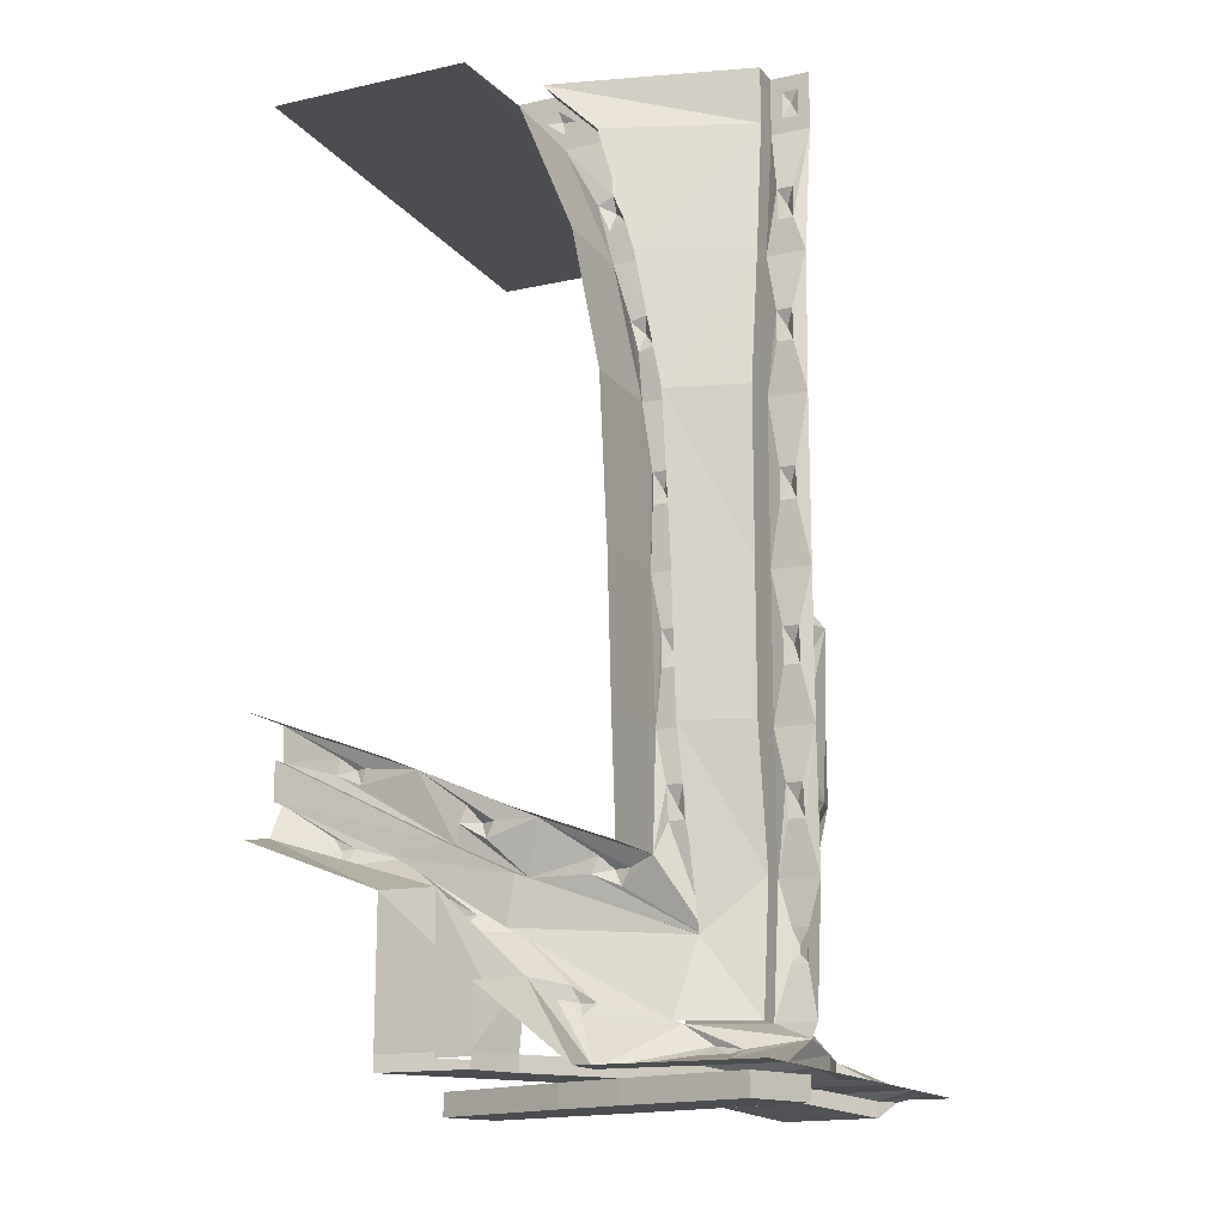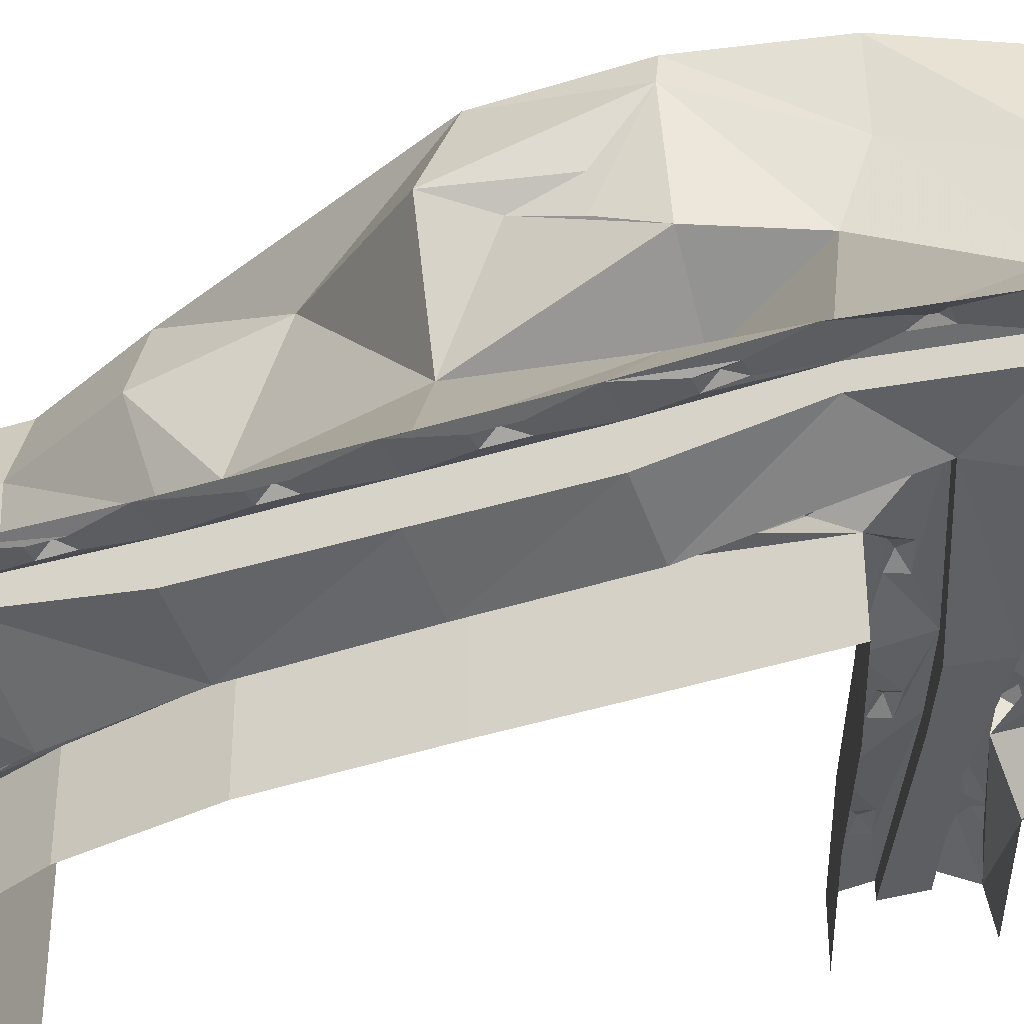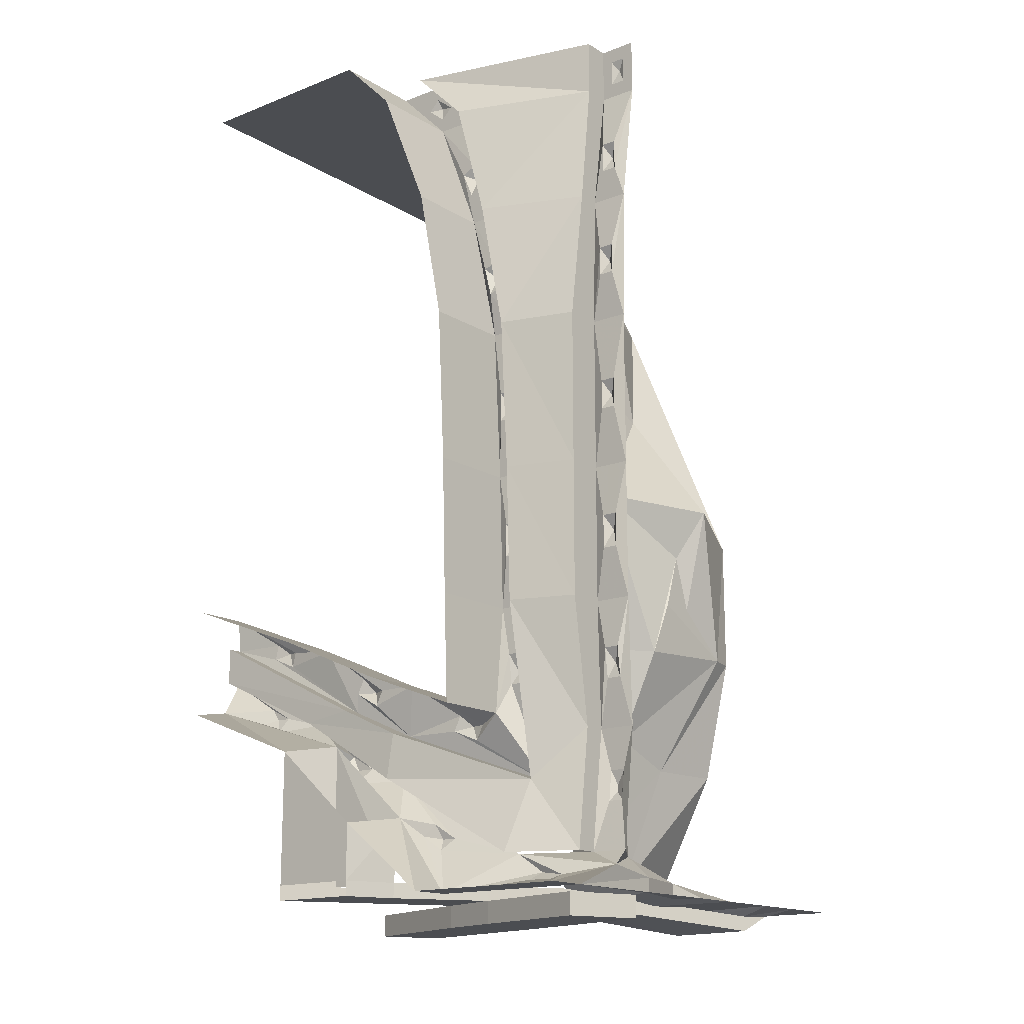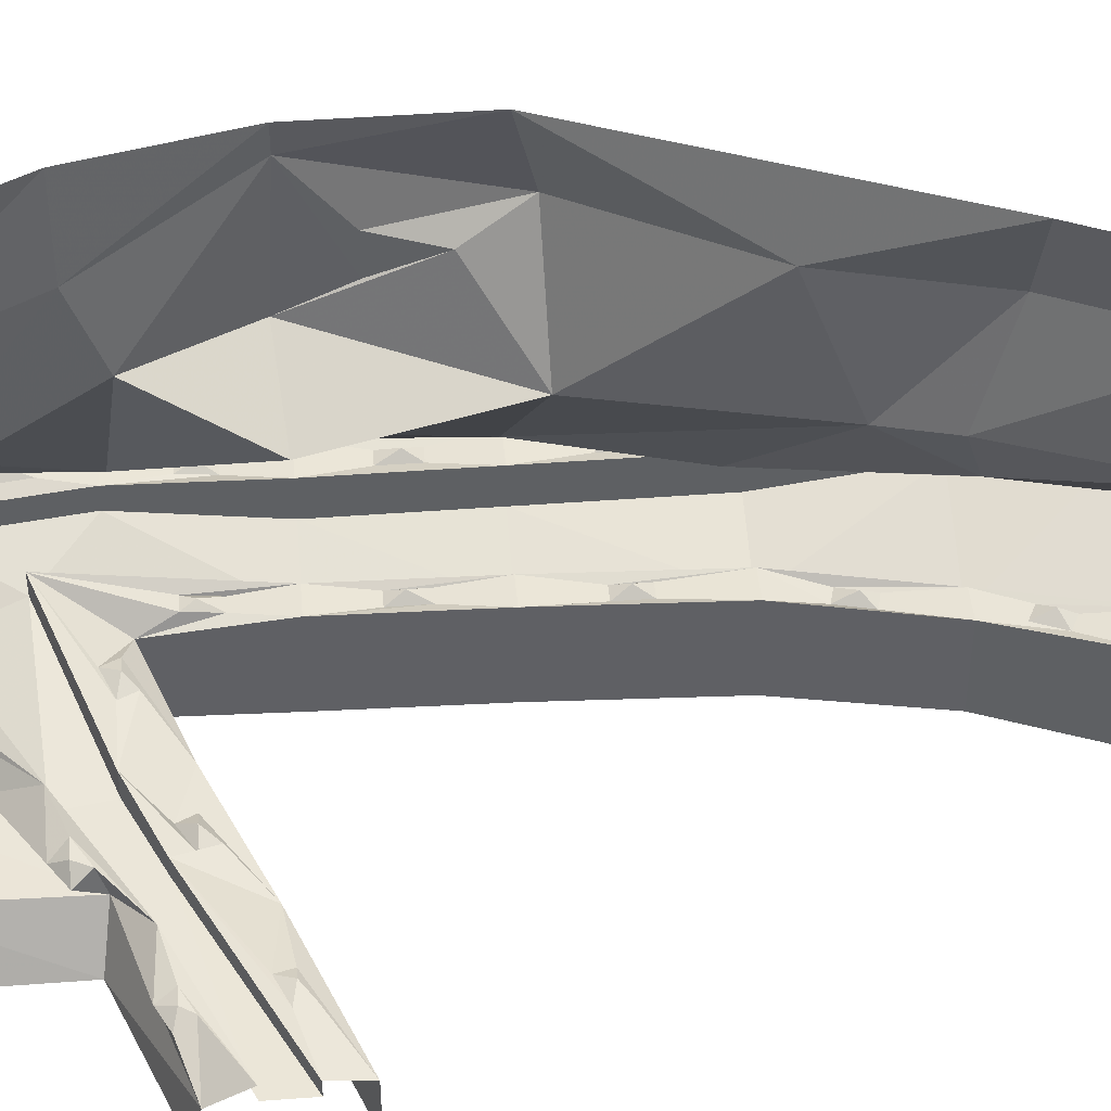
<metadata>
{"format":"obj","ext":"obj","renderer":"f3d","projection":"perspective","resolution":1024,"background":"white","views":[{"elev":-15.6,"azim":-155.4,"up":"+Y"},{"elev":-36.4,"azim":-67.6,"up":"+Z"},{"elev":-15.8,"azim":-141.2,"up":"+Y"},{"elev":44.9,"azim":85.0,"up":"+Z"}]}
</metadata>
<code>
v -0.03906 -0.1172 -0.3047
v -0.1484 -0.3828 -0.3203
v -0.1484 -0.3828 -0.5
v -0.03906 -0.1172 -0.5
v 0.07812 0 -0.5
v 0.07812 0 -0.3047
v 0 -0.05469 -0.3047
v -0.03906 -0.08594 -0.3047
v -0.1328 -0.1172 -0.3047
v -0.1484 -0.2422 -0.3203
v -0.1172 -0.2578 -0.3203
v -0.1406 -0.3125 -0.3203
v -0.2109 -0.3828 -0.3203
v -0.2188 -0.5 -0.3281
v -0.1875 -0.5078 -0.3281
v -0.2031 -0.6641 -0.3125
v -0.2031 -0.6641 -0.5
v -0.4219 -0.1172 -0.25
v -0.4219 -0.3828 -0.2812
v -0.2109 -0.3828 -0.3672
v -0.1328 -0.1172 -0.3594
v -0.01562 0 -0.3594
v -0.4219 0 -0.25
v -0.4219 0 -0.1953
v -0.4219 -0.1172 -0.1953
v -0.4219 -0.3828 -0.2344
v -0.4219 -0.6641 -0.3203
v -0.2656 -0.6641 -0.3672
v -0.2656 -0.6641 -0.3125
v -0.01562 0 -0.3047
v -0.0625 0 -0.03906
v -0.3516 0 -0.1406
v -0.5 0 -0.1953
v -0.4766 -0.03125 -0.1953
v -0.4453 -0.03125 -0.1953
v -0.4453 -0.08594 -0.1953
v -0.5 -0.1172 -0.1953
v -0.4766 -0.25 -0.2344
v -0.4453 -0.25 -0.2344
v -0.4453 -0.3125 -0.2344
v -0.5 -0.3828 -0.2344
v -0.4766 -0.5 -0.25
v -0.4453 -0.5 -0.25
v -0.4219 -0.6641 -0.2422
v -0.4219 -0.9922 -0.2422
v -0.4219 -0.9922 -0.3203
v -0.2812 -0.9922 -0.3672
v -0.2812 -0.9922 -0.3125
v -0.2578 -0.8672 -0.3203
v -0.2578 -0.8047 -0.3203
v -0.2031 -0.5703 -0.3281
v -0.2344 -0.5625 -0.3281
v -0.2109 -0.5312 -0.3125
v -0.4766 -0.08594 -0.1953
v -0.3516 -0.1172 -0.1406
v -0.4766 -0.3125 -0.2344
v -0.4609 -0.2812 -0.2188
v -0.4609 -0.05469 -0.1875
v -0.5 -0.6641 -0.2422
v -0.4453 -0.5625 -0.25
v -0.4766 -0.5625 -0.25
v -0.3984 -0.4375 -0.2031
v -0.3125 -0.7109 -0.1641
v -0.5 -0.9922 -0.2422
v -0.4766 -0.8672 -0.25
v -0.4766 -0.8047 -0.25
v -0.4453 -0.8047 -0.25
v -0.4453 -0.8672 -0.25
v -0.4766 -1.102 -0.25
v -0.4453 -1.102 -0.25
v -0.4219 -1.281 -0.2422
v -0.4219 -1.281 -0.3203
v -0.2891 -1.281 -0.3672
v -0.2891 -1.281 -0.3125
v -0.2734 -1.172 -0.3203
v -0.2734 -1.102 -0.3203
v -0.2188 -0.9922 -0.3125
v -0.2266 -0.8672 -0.3203
v -0.2422 -0.8359 -0.3047
v -0.2266 -0.8047 -0.3203
v -0.2188 -0.9922 -0.5
v -0.2266 -1.281 -0.3125
v -0.2266 -1.281 -0.5
v -0.2344 -1.508 -0.5
v -0.2344 -1.508 -0.3438
v -0.02344 -1.43 -0.5
v -0.02344 -1.43 -0.3672
v 0.2109 -1.328 -0.3828
v 0.2109 -1.328 -0.5
v 0.5 -1.219 -0.5
v 0.5 -1.219 -0.3828
v 0.3281 -1.312 -0.3672
v 0.3828 -1.289 -0.3672
v 0.5 -1.289 -0.375
v 0.3906 -1.32 -0.3672
v 0.1406 -1.469 -0.3594
v 0.2031 -1.438 -0.375
v 0.4688 -1.305 -0.3828
v 0.5 -1.289 -0.4062
v 0.4688 -1.305 -0.3984
v 0.1406 -1.469 -0.3984
v 0.5 -1.367 -0.4062
v 0.25 -1.484 -0.3984
v 0.007812 -1.531 -0.3906
v 0.02344 -1.625 -0.3906
v -0.3125 -1.648 -0.3281
v -0.2812 -1.797 -0.375
v -0.4219 -1.797 -0.3125
v -0.4219 -1.547 -0.2812
v -0.4219 -1.547 -0.2344
v -0.4219 -1.797 -0.2656
v -0.4453 -1.633 -0.2344
v -0.4453 -1.695 -0.2422
v -0.5 -1.797 -0.2656
v -0.5 -1.828 -0.2969
v -0.2812 -1.797 -0.3281
v -0.3906 -1.844 -0.3281
v -0.3359 -1.836 -0.3203
v -0.1562 -1.875 -0.4141
v -0.1094 -1.781 -0.3672
v -0.1328 -1.758 -0.3516
v 0.02344 -1.625 -0.3359
v -0.08594 -1.727 -0.3594
v -0.01562 -1.711 -0.3906
v 0.125 -1.625 -0.375
v 0.1016 -1.594 -0.3516
v 0.25 -1.484 -0.3594
v 0.1562 -1.562 -0.3516
v 0.1562 -1.547 -0.4062
v 0.3594 -1.492 -0.3828
v 0.3438 -1.461 -0.3672
v 0.5 -1.367 -0.375
v 0.3906 -1.438 -0.3672
v 0.5 -1.438 -0.4141
v 0.4062 -1.469 -0.3828
v 0.2188 -1.562 -0.5
v 0.5 -1.453 -0.5
v -0.4609 -0.5312 -0.2344
v -0.0625 -0.0625 -0.3047
v -0.02344 -0.03125 -0.3047
v 0.07031 0 0.1094
v -0.0625 -0.1172 -0.03906
v -0.03125 -0.05469 -0.2969
v -0.1719 -0.2969 -0.3203
v -0.1484 -0.2734 -0.3047
v -0.5 -1.875 -0.4141
v -0.5 -1.875 -0.5
v -0.1562 -1.875 -0.5
v -0.0625 -1.75 -0.3672
v -0.1016 -1.758 -0.3516
v -0.3125 -1.648 -0.2812
v -0.2812 -1.445 -0.3125
v -0.2812 -1.383 -0.3203
v -0.2422 -1.172 -0.3203
v -0.2578 -1.141 -0.3047
v -0.2422 -1.102 -0.3203
v -0.4453 -1.383 -0.25
v -0.4453 -1.445 -0.2422
v -0.5 -1.547 -0.2344
v -0.4766 -1.633 -0.2344
v -0.4609 -1.672 -0.2266
v -0.4766 -1.695 -0.2422
v -0.3906 -1.531 -0.1797
v -0.4609 -1.805 -0.2031
v -0.4844 -1.844 -0.1641
v -0.3828 -1.859 -0.3594
v -0.3672 -1.852 -0.3359
v -0.3203 -1.852 -0.3438
v -0.4766 -1.445 -0.2422
v -0.5 -1.281 -0.2422
v -0.3906 -1.32 -0.125
v -0.1016 -1.281 0.09375
v -0.1797 -1.492 0.1797
v -0.2969 -1.789 -0.08594
v -0.4453 -1.844 -0.02344
v -0.4844 -1.875 -0.1641
v -0.5 -1.875 0
v -0.4453 -1.875 -0.02344
v -0.5 -1.875 0.1094
v -0.1094 -1.875 0.1094
v -0.125 -1.875 0.3281
v -0.5 -1.875 0.25
v -0.2109 -1.891 0.3359
v -0.4141 -1.891 0.2969
v -0.5 -1.875 0.3594
v -0.4375 -1.891 0.3438
v -0.125 -1.875 0.4375
v -0.5 -1.875 0.5
v -0.05469 -1.875 0.5
v -0.4766 -1.383 -0.25
v -0.4609 -1.414 -0.2344
v -0.25 -1.445 -0.3125
v -0.2656 -1.422 -0.3047
v -0.25 -1.383 -0.3203
v 0.03125 -1.727 -0.5
v 0.03125 -1.844 -0.5
v -0.007812 -1.844 -0.3984
v 0.1719 -1.594 -0.375
v 0.1406 -1.594 -0.3516
v 0.007812 -1.531 -0.3359
v -0.1094 -1.531 -0.3281
v -0.1641 -1.555 -0.3203
v -0.1797 -1.523 -0.3203
v -0.125 -1.5 -0.3281
v 0.07812 -1.461 -0.3672
v 0.0625 -1.43 -0.3672
v 0.1172 -1.398 -0.3672
v 0.3359 -1.344 -0.3672
v 0.3516 -1.312 -0.3594
v 0.1328 -1.43 -0.3672
v 0.09375 -1.43 -0.3516
v -0.1484 -1.523 -0.3125
v 0.375 -1.461 -0.3672
v -0.4609 -0.8359 -0.2344
v -0.4453 -1.172 -0.25
v -0.4766 -1.172 -0.25
v -0.4297 -1 -0.1953
v -0.2266 -0.9453 0.0625
v -0.2656 -1.297 0.1875
v -0.2734 -1.281 0.4375
v -0.1797 -1.547 0.3281
v -0.1094 -1.812 0.03125
v -0.125 -1.812 0.25
v -0.05469 -1.812 0.5
v -0.4609 -1.133 -0.2344
v -0.07812 -0.4141 0.01562
v -0.08594 -0.5625 0.1094
v 0.05469 -0.1172 0.3281
v 0.05469 0 0.3281
v 0.125 0 0.5
v 0.125 -0.1172 0.5
v -0.07031 -0.3828 0.3281
v -0.04688 -0.4453 0.1172
v 0.07031 -0.1172 0.1094
v 0.5 0 0.5
v 0 -0.3828 0.5
v -0.08594 -0.6641 0.375
v -0.2578 -1.281 0.5
v -0.1953 -1.547 0.5
v -0.2578 -0.9922 0.5
v -0.3281 -0.9531 0.3125
v 0.5 0 -0.5
v -0.2734 -1.062 0.2734
v -0.2734 -1.18 0.3125
v -0.2734 -1.18 0.2344
v 0.2031 -1.438 -0.3906
v 0.1562 -1.844 -0.3984
v 0.2188 -1.844 -0.5
v -0.007812 -1.875 -0.3984
v 0.03125 -1.875 -0.5
v 0.2188 -1.875 -0.5
v 0.1562 -1.875 -0.3984
v 0.02344 -1.875 -0.1797
v -0.1172 -1.875 -0.2266
v 0.02344 -1.844 -0.1797
v -0.05469 -1.844 -0.03125
v -0.05469 -1.875 -0.03125
v -0.2109 -1.922 0.3359
v -0.2031 -1.875 -0.07812
v -0.2031 -1.922 -0.07812
v -0.05469 -1.922 -0.03125
v 0.2734 -1.922 0.0625
v 0.2734 -1.875 0.0625
v 0.3203 -1.875 -0.0625
v 0.3203 -1.922 -0.0625
v 0.02344 -1.922 -0.1797
v -0.1172 -1.922 -0.2266
v -0.3906 -1.922 -0.3047
v -0.3906 -1.875 -0.3047
v -0.4453 -1.875 -0.1562
v -0.4453 -1.922 -0.1562
v -0.2344 -1.891 0.3828
v -0.4141 -1.922 0.2969
v -0.2031 -1.844 -0.07812
v -0.1172 -1.844 -0.2266
f 1 2 3
f 1 3 4
f 1 4 5
f 1 5 6
f 2 16 17
f 2 17 3
f 18 23 24
f 18 24 25
f 18 25 19
f 19 25 26
f 19 26 27
f 20 28 29
f 20 29 13
f 20 13 21
f 21 13 9
f 21 9 22
f 22 9 30
f 26 44 27
f 27 44 45
f 27 45 46
f 28 47 29
f 29 47 48
f 14 53 15
f 38 57 39
f 34 58 35
f 45 71 46
f 46 71 72
f 47 73 48
f 48 73 74
f 50 79 80
f 16 77 17
f 17 77 81
f 81 77 82
f 81 82 83
f 83 82 84
f 84 82 85
f 84 85 86
f 86 85 87
f 86 87 88
f 86 88 89
f 89 88 90
f 90 88 91
f 94 96 97
f 94 97 98
f 94 98 99
f 99 98 100
f 99 100 101
f 108 109 110
f 108 110 111
f 43 42 138
f 7 140 143
f 10 145 11
f 123 150 149
f 73 106 151
f 73 151 74
f 76 155 156
f 109 72 71
f 109 71 110
f 112 160 161
f 118 167 168
f 157 190 191
f 153 193 194
f 128 199 198
f 106 104 200
f 106 200 151
f 93 209 95
f 200 104 101
f 200 101 96
f 207 211 210
f 201 204 212
f 133 213 135
f 66 214 67
f 70 69 225
f 246 100 98
f 246 98 97
f 246 97 96
f 246 96 101
f 246 101 100
f 1 6 7
f 1 7 8
f 1 8 9
f 1 9 10
f 1 10 11
f 1 11 2
f 2 11 12
f 2 12 13
f 2 13 14
f 2 14 15
f 2 15 16
f 18 19 20
f 18 20 21
f 18 21 22
f 18 22 23
f 19 27 28
f 19 28 20
f 24 33 34
f 24 34 35
f 24 35 25
f 25 35 36
f 25 36 37
f 25 37 38
f 25 38 39
f 25 39 26
f 26 39 40
f 26 40 41
f 26 41 42
f 26 42 43
f 26 43 44
f 27 46 28
f 28 46 47
f 29 48 49
f 29 49 50
f 29 50 16
f 29 16 51
f 29 51 52
f 29 52 13
f 13 52 14
f 15 51 16
f 36 54 37
f 37 54 33
f 37 41 56
f 37 56 38
f 40 56 41
f 33 54 34
f 59 44 60
f 59 60 61
f 59 61 41
f 59 64 65
f 59 65 66
f 59 66 44
f 44 66 67
f 44 67 45
f 45 67 68
f 45 68 64
f 45 64 69
f 45 69 70
f 45 70 71
f 46 72 47
f 47 72 73
f 48 74 75
f 48 75 76
f 48 76 77
f 48 77 78
f 48 78 49
f 50 80 16
f 16 80 77
f 91 88 92
f 91 92 93
f 91 93 94
f 94 93 95
f 94 95 96
f 99 101 102
f 102 101 103
f 103 101 104
f 103 104 105
f 105 104 106
f 105 106 107
f 107 106 108
f 108 106 109
f 111 110 112
f 111 112 113
f 111 113 114
f 111 114 115
f 111 115 116
f 116 115 117
f 116 117 118
f 116 118 119
f 116 119 120
f 116 120 121
f 116 121 122
f 122 121 123
f 122 123 124
f 122 124 125
f 122 125 126
f 122 126 127
f 127 126 128
f 127 128 129
f 127 129 130
f 127 130 131
f 127 131 132
f 132 131 133
f 132 133 134
f 134 133 135
f 134 135 129
f 134 129 136
f 134 136 137
f 43 60 44
f 61 42 41
f 8 139 9
f 9 139 30
f 30 139 140
f 30 140 6
f 140 7 6
f 13 12 144
f 13 144 9
f 9 144 10
f 119 146 147
f 119 147 148
f 119 148 124
f 119 124 149
f 119 149 120
f 123 149 124
f 73 72 109
f 73 109 106
f 74 151 152
f 74 152 153
f 74 153 82
f 74 82 154
f 74 154 75
f 76 156 77
f 77 156 82
f 82 156 154
f 110 71 157
f 110 157 158
f 110 158 159
f 110 159 160
f 110 160 112
f 113 162 114
f 114 162 159
f 115 146 166
f 115 166 117
f 118 168 119
f 119 168 146
f 146 168 166
f 159 158 169
f 159 169 170
f 71 170 190
f 71 190 157
f 169 190 170
f 159 162 160
f 151 85 192
f 151 192 152
f 153 194 82
f 82 194 85
f 85 194 192
f 124 148 195
f 124 129 198
f 124 198 125
f 128 198 129
f 151 200 201
f 151 201 202
f 151 202 85
f 85 202 203
f 85 203 87
f 87 203 204
f 87 204 200
f 87 200 205
f 87 205 206
f 87 206 88
f 88 206 207
f 88 207 96
f 88 96 208
f 88 208 92
f 95 208 96
f 200 96 210
f 200 210 205
f 207 210 96
f 200 204 201
f 135 130 129
f 64 68 65
f 170 71 215
f 170 215 216
f 170 216 64
f 70 215 71
f 216 69 64
f 80 78 77
f 22 30 23
f 23 30 24
f 24 30 31
f 24 31 32
f 30 6 141
f 30 141 31
f 229 141 235
f 229 235 230
f 141 242 235
f 242 141 6
f 242 6 5
f 24 32 33
f 14 52 53
f 15 53 51
f 38 56 57
f 39 57 40
f 34 54 58
f 35 58 36
f 49 79 50
f 60 43 138
f 61 138 42
f 7 143 8
f 139 143 140
f 10 144 145
f 11 145 12
f 120 149 150
f 121 150 123
f 75 155 76
f 154 156 155
f 112 161 113
f 117 167 118
f 166 168 167
f 157 191 158
f 169 191 190
f 160 162 161
f 152 193 153
f 192 194 193
f 125 198 199
f 126 199 128
f 92 209 93
f 95 209 208
f 205 210 211
f 206 211 207
f 201 212 202
f 203 212 204
f 130 135 213
f 131 213 133
f 65 214 66
f 67 214 68
f 215 70 225
f 216 225 69
f 78 80 79
f 37 33 32
f 37 32 55
f 37 55 41
f 31 141 142
f 31 142 55
f 31 55 32
f 170 64 217
f 170 217 171
f 171 217 218
f 171 218 172
f 172 218 219
f 41 55 62
f 62 55 142
f 62 142 226
f 228 229 230
f 228 230 231
f 228 231 232
f 228 232 233
f 228 233 234
f 228 234 229
f 229 234 141
f 232 231 236
f 233 226 234
f 234 226 142
f 234 142 141
f 220 241 240
f 220 240 238
f 243 244 245
f 243 245 219
f 243 219 218
f 243 218 241
f 243 241 244
f 244 241 220
f 244 220 245
f 245 220 219
f 40 57 56
f 36 58 54
f 49 78 79
f 60 138 61
f 8 143 139
f 12 145 144
f 52 51 53
f 120 150 121
f 75 154 155
f 113 161 162
f 117 166 167
f 158 191 169
f 152 192 193
f 125 199 126
f 92 208 209
f 205 211 206
f 202 212 203
f 130 213 131
f 65 68 214
f 215 225 216
f 59 41 62
f 59 62 63
f 59 63 64
f 172 219 173
f 173 222 174
f 62 226 63
f 63 226 227
f 63 227 217
f 63 217 64
f 232 236 237
f 232 237 227
f 232 227 233
f 233 227 226
f 237 240 241
f 237 241 218
f 237 218 227
f 227 218 217
f 240 237 236
f 114 159 163
f 114 163 164
f 163 173 164
f 164 173 174
f 173 221 222
f 221 239 223
f 221 223 222
f 223 239 224
f 114 164 115
f 115 164 165
f 115 165 146
f 164 174 175
f 164 175 165
f 165 175 176
f 165 176 146
f 146 176 177
f 177 176 178
f 177 178 175
f 177 175 179
f 179 175 180
f 179 180 181
f 179 181 182
f 182 181 183
f 182 183 184
f 182 184 185
f 185 184 186
f 185 186 187
f 185 187 188
f 188 187 189
f 174 222 175
f 175 222 180
f 180 222 223
f 180 223 181
f 181 223 224
f 181 224 189
f 176 175 178
f 187 181 224
f 181 187 272
f 181 272 183
f 183 272 184
f 184 272 186
f 184 186 273
f 187 186 272
f 272 186 273
f 272 273 258
f 272 183 258
f 159 170 171
f 159 171 163
f 163 171 172
f 163 172 173
f 173 219 220
f 173 220 221
f 221 220 238
f 221 238 239
f 124 195 196
f 124 196 197
f 247 248 136
f 247 136 129
f 124 197 129
f 247 129 197
f 195 136 248
f 195 248 196
f 249 250 251
f 249 251 252
f 249 252 253
f 249 253 254
f 257 258 259
f 258 273 259
f 261 260 267
f 261 267 266
f 261 266 265
f 261 265 262
f 271 268 267
f 271 267 260
f 249 254 197
f 249 197 250
f 250 197 196
f 252 251 248
f 252 248 247
f 252 247 255
f 252 255 253
f 253 255 256
f 253 256 257
f 257 256 183
f 257 183 258
f 259 273 274
f 259 274 275
f 259 275 254
f 254 275 197
f 273 184 274
f 257 259 260
f 257 260 261
f 257 261 262
f 257 262 263
f 263 262 264
f 264 262 265
f 264 265 266
f 264 266 253
f 253 266 254
f 254 266 267
f 254 267 268
f 254 268 269
f 269 268 270
f 270 268 271
f 270 271 260
f 270 260 259

</code>
